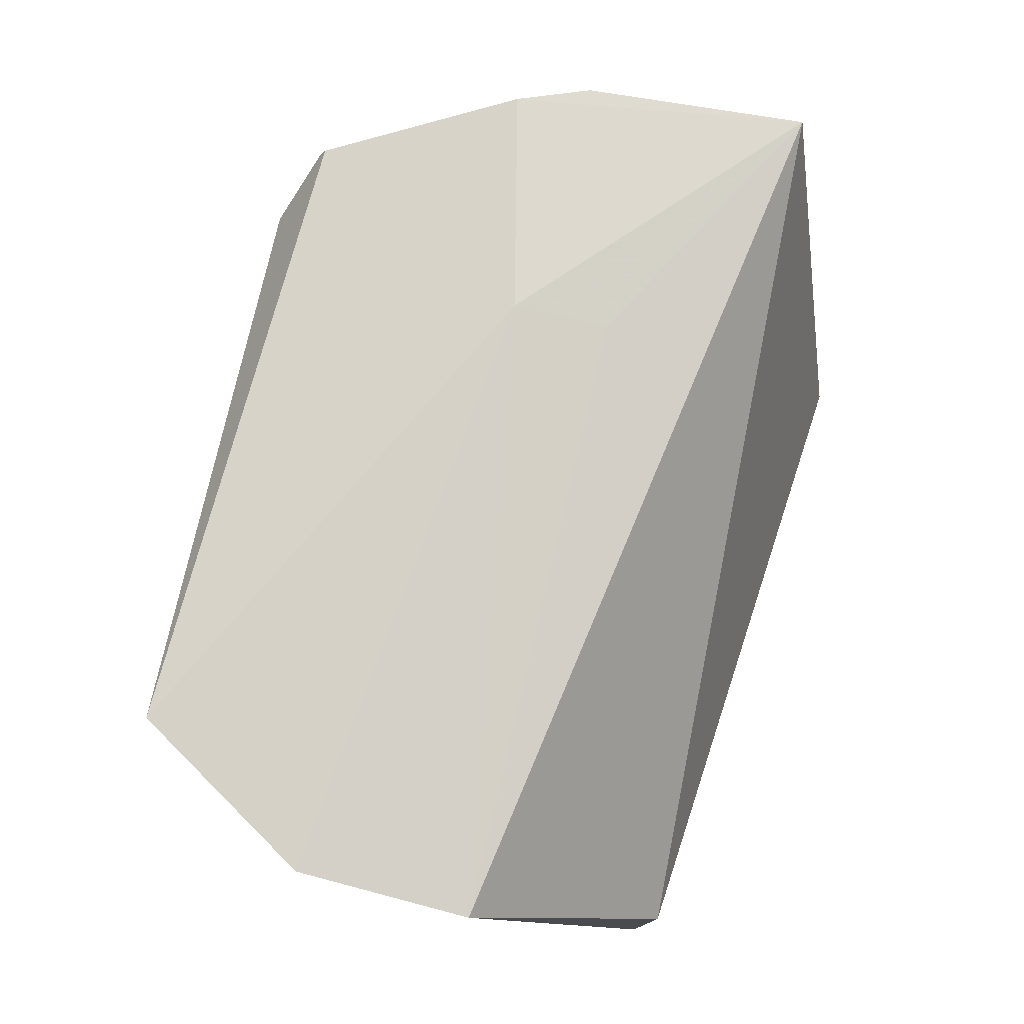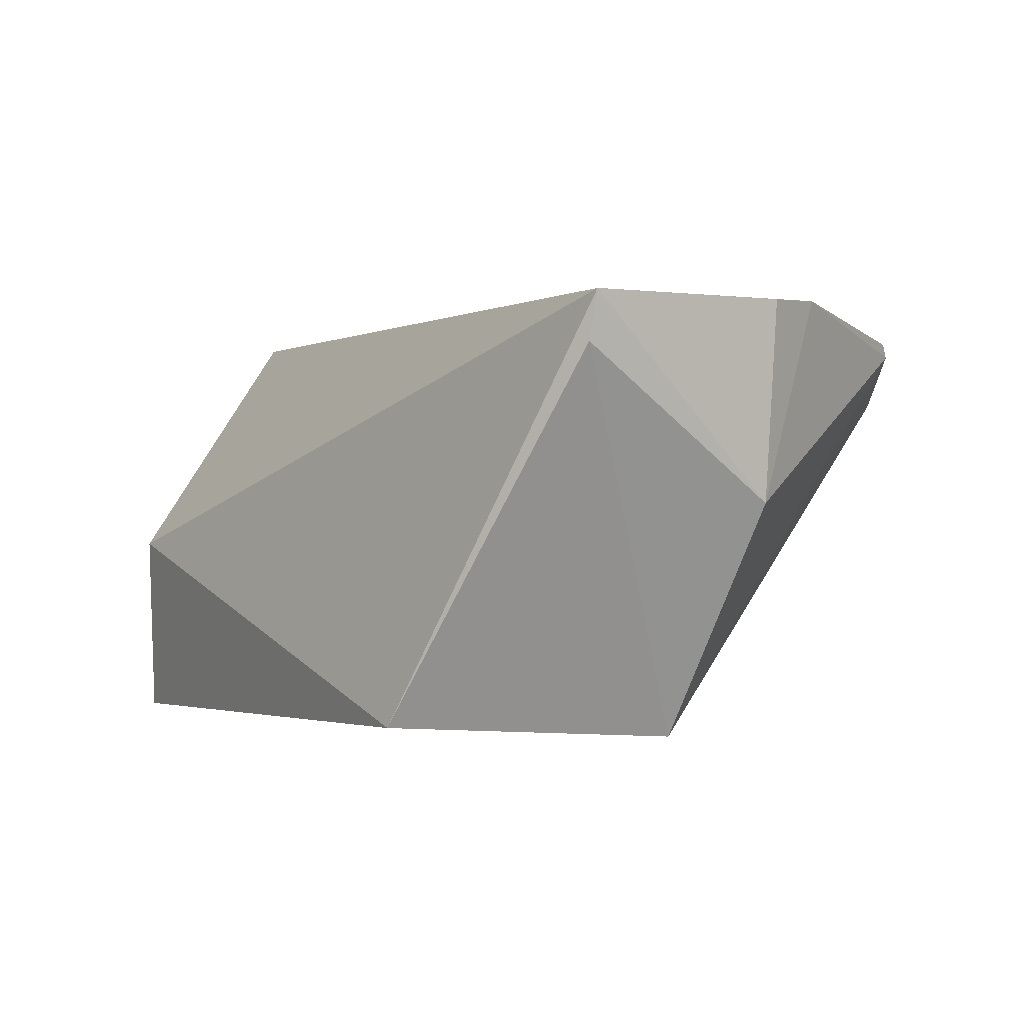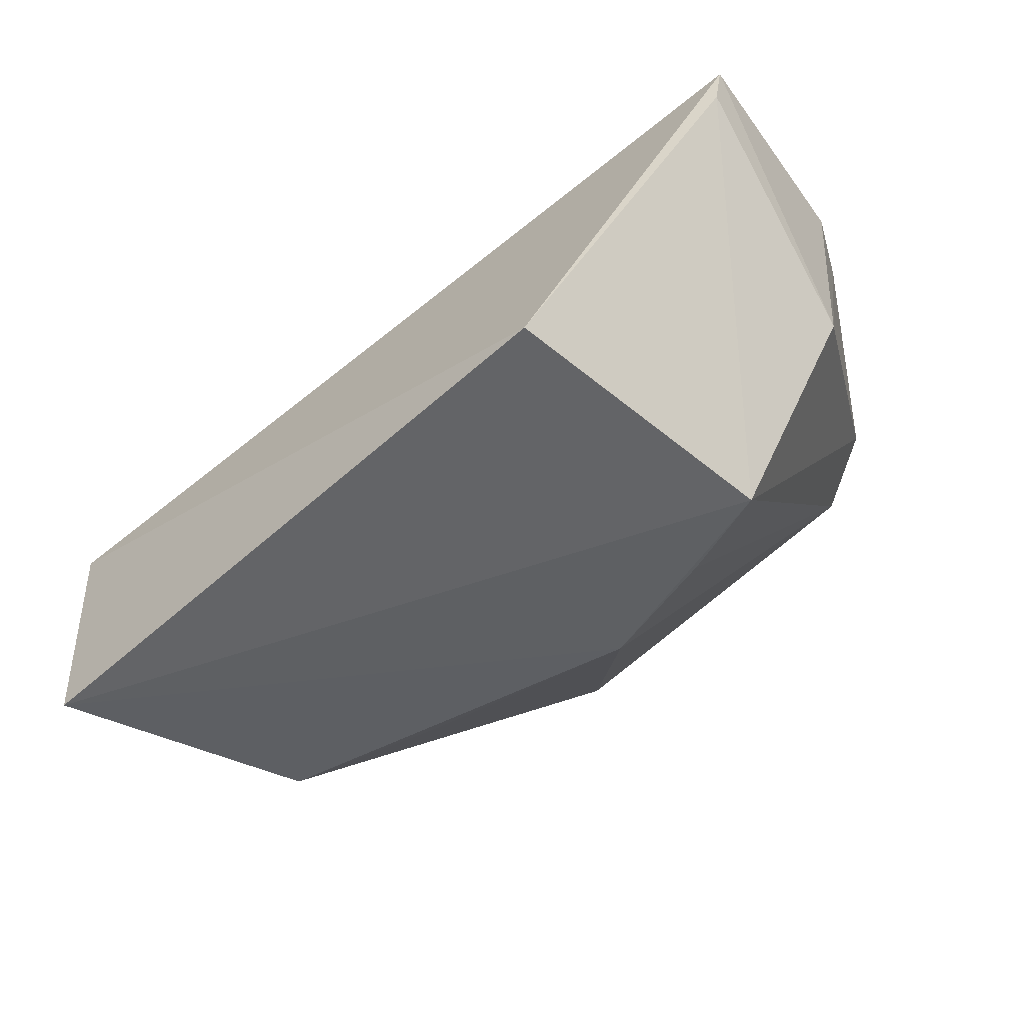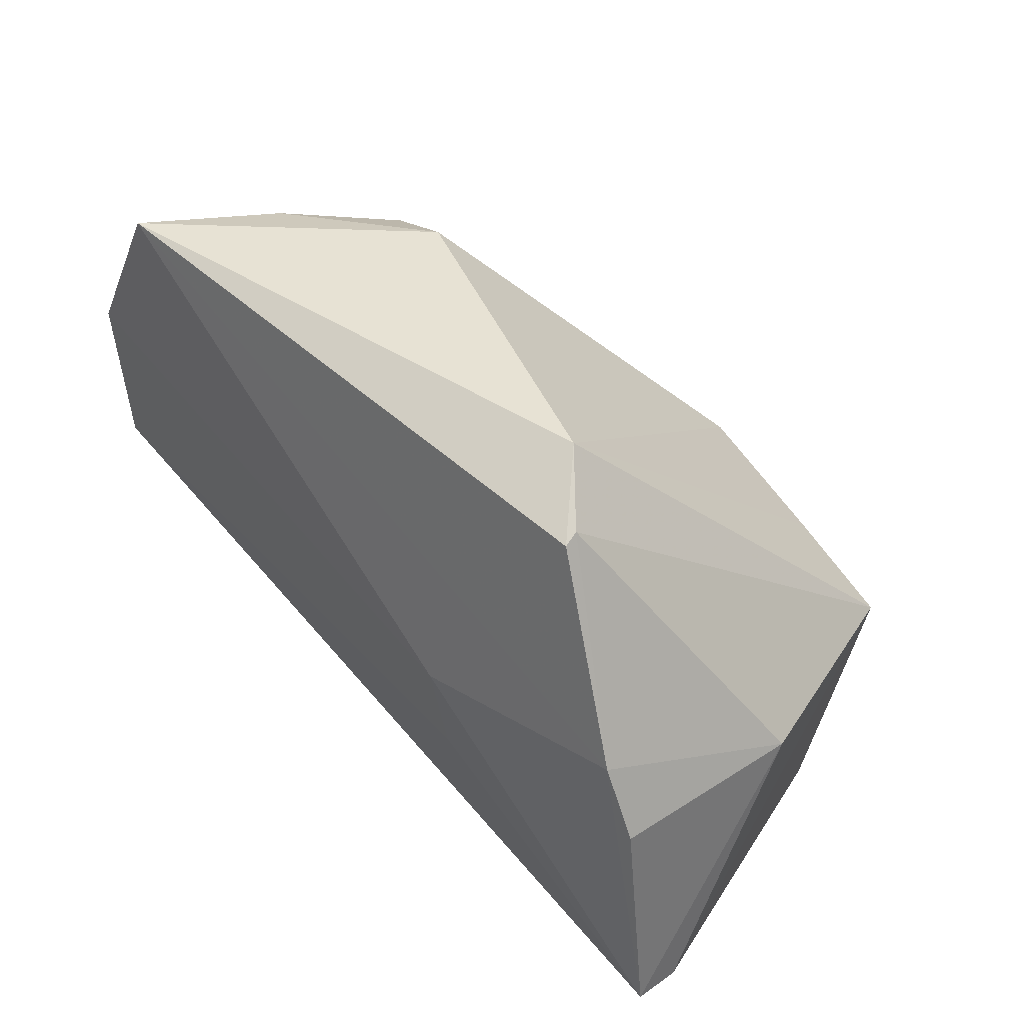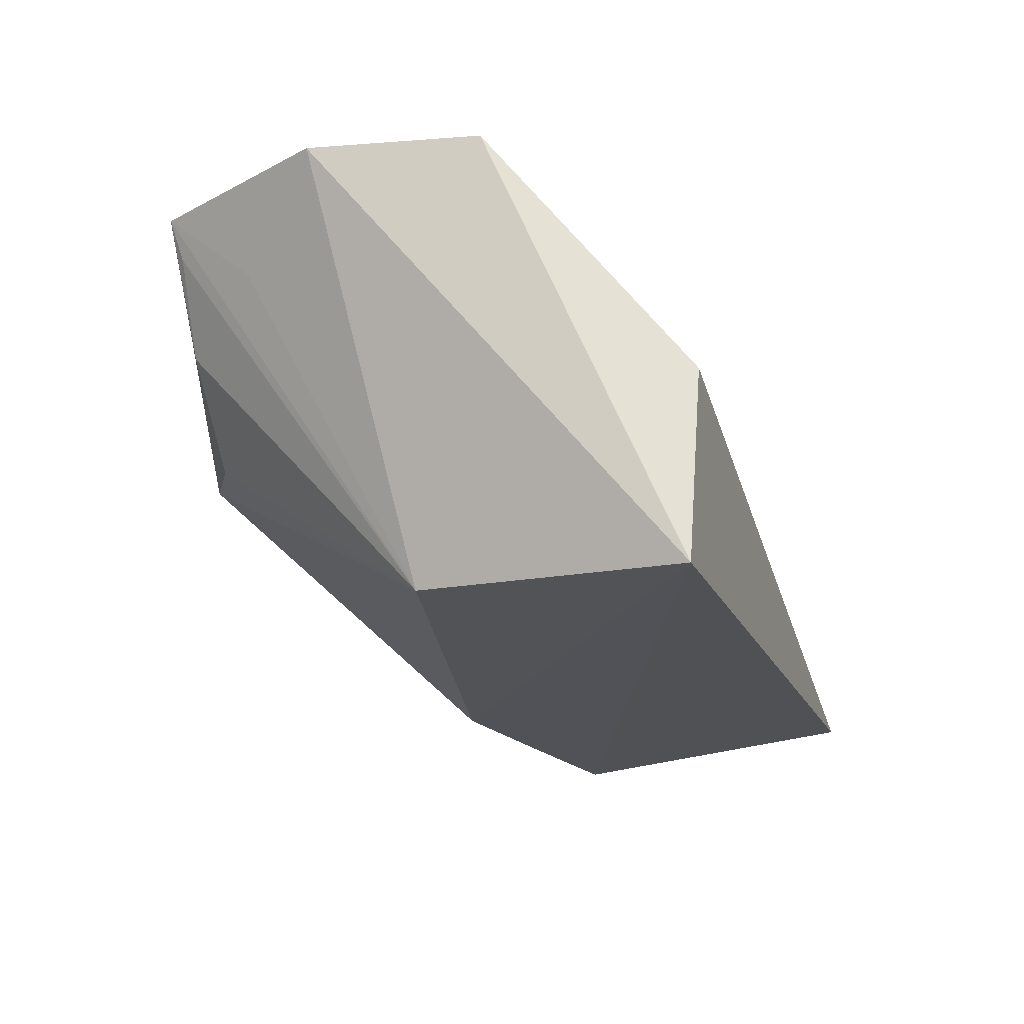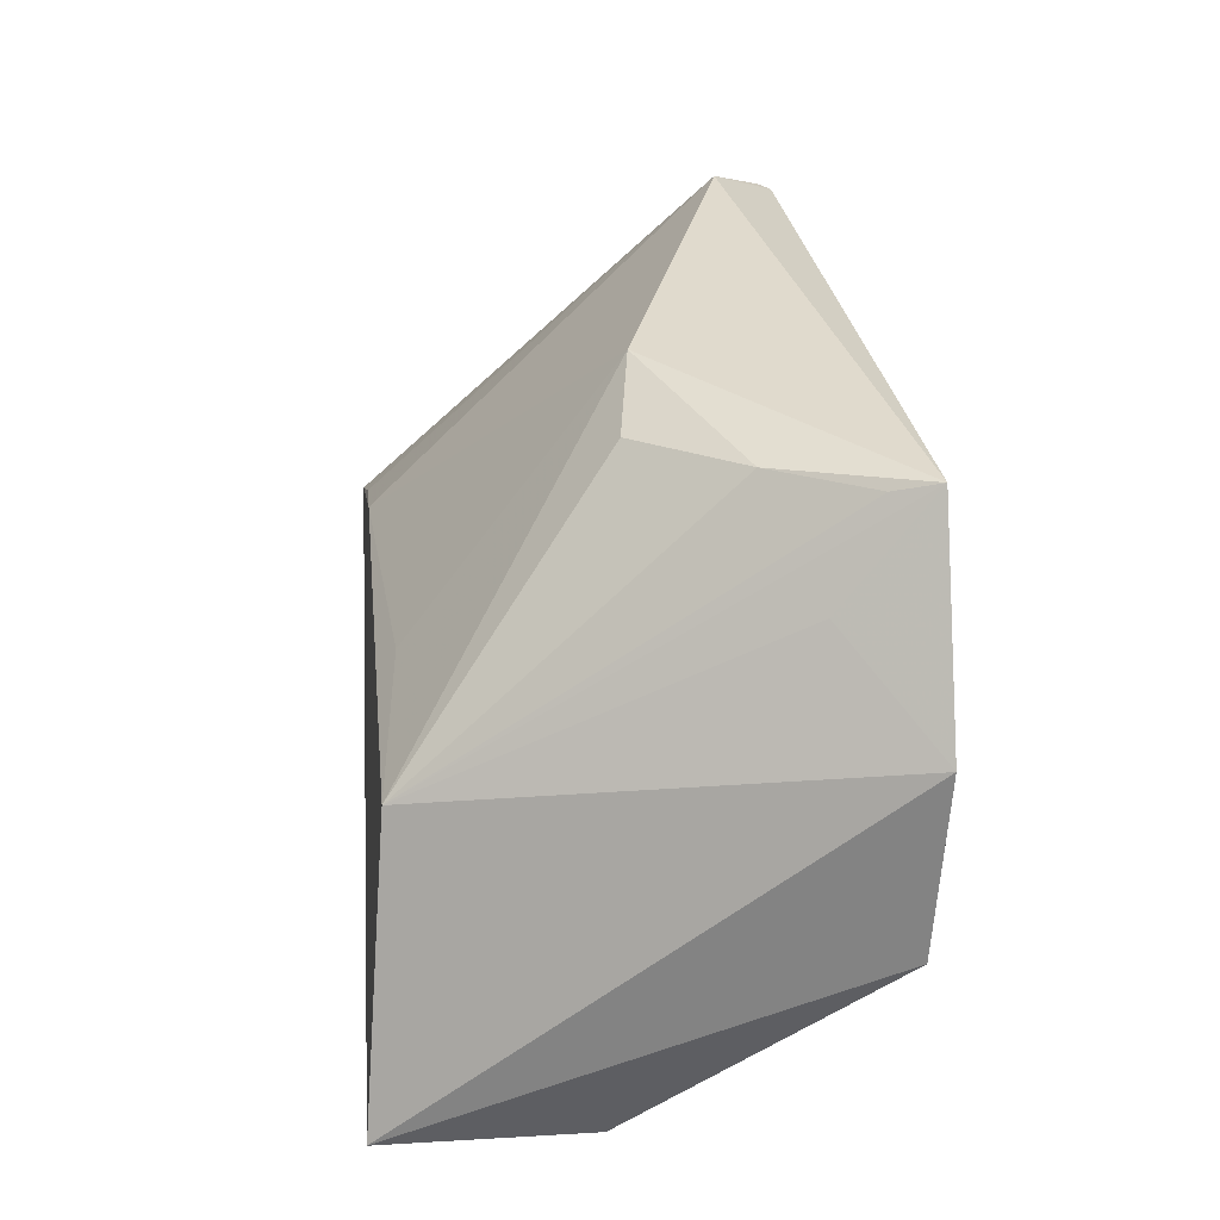
<metadata>
{"format":"obj","ext":"obj","renderer":"f3d","projection":"perspective","resolution":1024,"background":"white","views":[{"elev":77.9,"azim":104.3,"up":"+Y"},{"elev":0.2,"azim":-123.6,"up":"+Y"},{"elev":-46.1,"azim":-140.9,"up":"+Y"},{"elev":43.2,"azim":-129.0,"up":"+Z"},{"elev":-22.3,"azim":102.8,"up":"+Y"},{"elev":29.7,"azim":84.8,"up":"+Z"}]}
</metadata>
<code>
v 0.03108 -0.02317 0.06756
v 0.03957 -0.02346 0.05314
v -0.03048 -0.02466 0.02878
v -0.01709 -0.05594 0.01966
v 0.03005 -0.05673 0.04646
v 0.03552 -0.04345 0.02411
v -0.01358 -0.03118 0.07018
v -0.008167 -0.02206 0.04796
v 0.03293 -0.03005 0.05993
v 0.03966 -0.02433 0.03941
v 0.03651 -0.0587 0.02505
v -0.02081 -0.05764 0.04253
v 0.01349 -0.04008 0.06887
v -0.01874 -0.02621 0.06711
v -0.008632 -0.02316 0.04034
v -0.03018 -0.02834 0.02828
v -0.002644 -0.05705 0.05016
v 0.0262 -0.03356 0.06659
v -0.02631 -0.02396 0.05233
v -0.01851 -0.02729 0.06765
v 0.01681 -0.05549 0.04972
v -0.01299 -0.0572 0.04625
v 0.01999 -0.04113 0.06591
v 0.03017 -0.02643 0.06667
v -0.02856 -0.03963 0.04571
v -0.02871 -0.02432 0.04668
f 6 4 3
f 8 1 2
f 9 5 2
f 9 2 1
f 9 1 5
f 10 6 3
f 10 8 2
f 11 4 6
f 11 2 5
f 11 10 2
f 11 6 10
f 12 4 11
f 13 1 7
f 14 7 1
f 15 10 3
f 15 3 8
f 15 8 10
f 16 3 4
f 16 4 12
f 17 12 11
f 17 11 5
f 17 13 7
f 18 1 13
f 19 14 1
f 19 1 8
f 19 8 3
f 20 12 7
f 20 7 14
f 20 14 19
f 21 17 5
f 21 5 13
f 21 13 17
f 22 17 7
f 22 7 12
f 22 12 17
f 23 18 13
f 23 13 5
f 23 5 18
f 24 18 5
f 24 5 1
f 24 1 18
f 25 3 16
f 25 16 12
f 25 20 19
f 25 12 20
f 26 25 19
f 26 19 3
f 26 3 25

</code>
